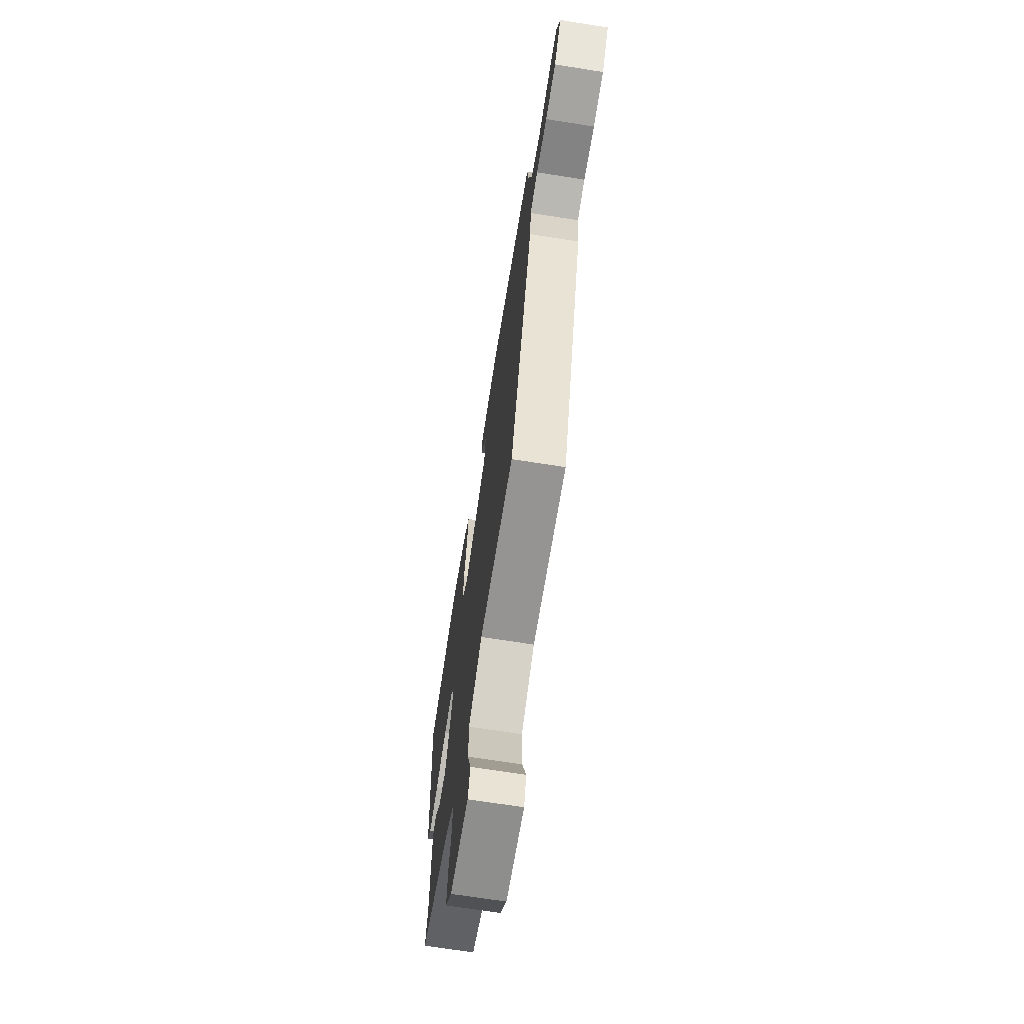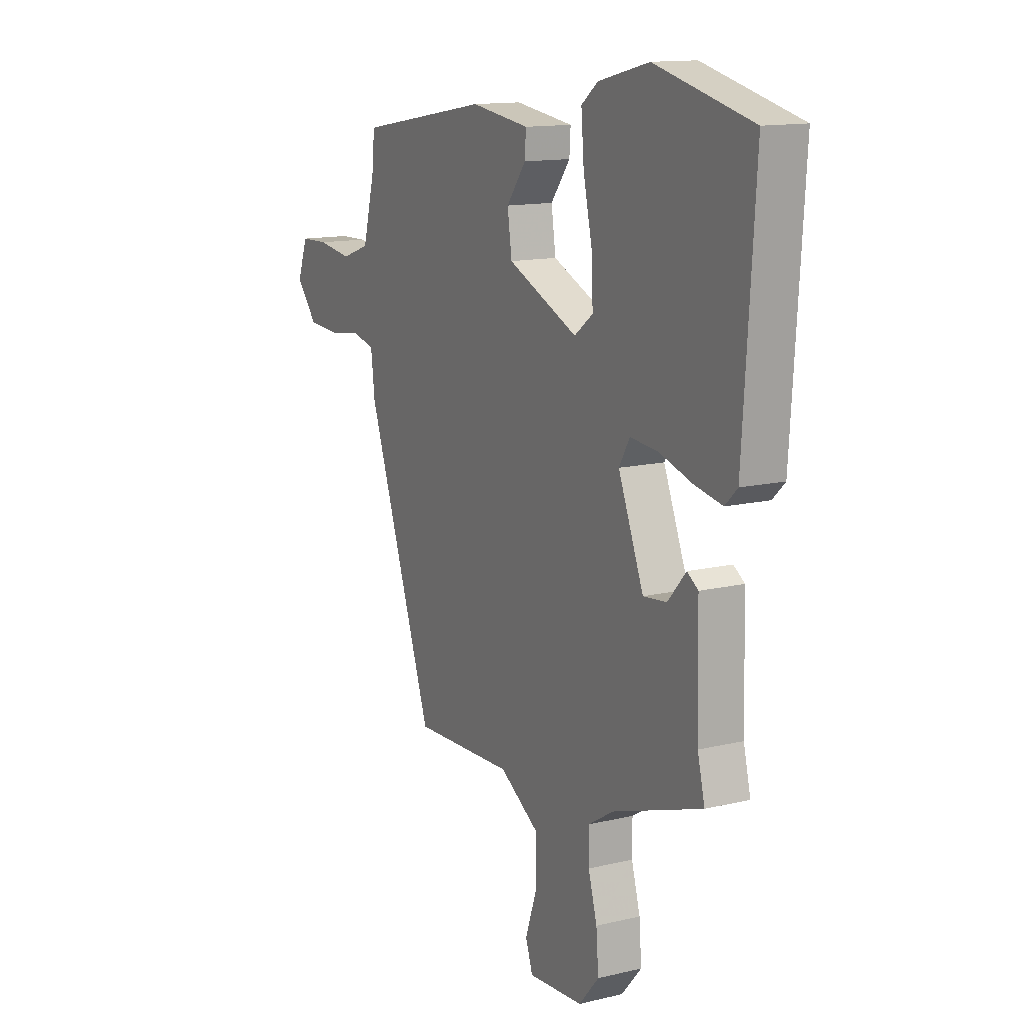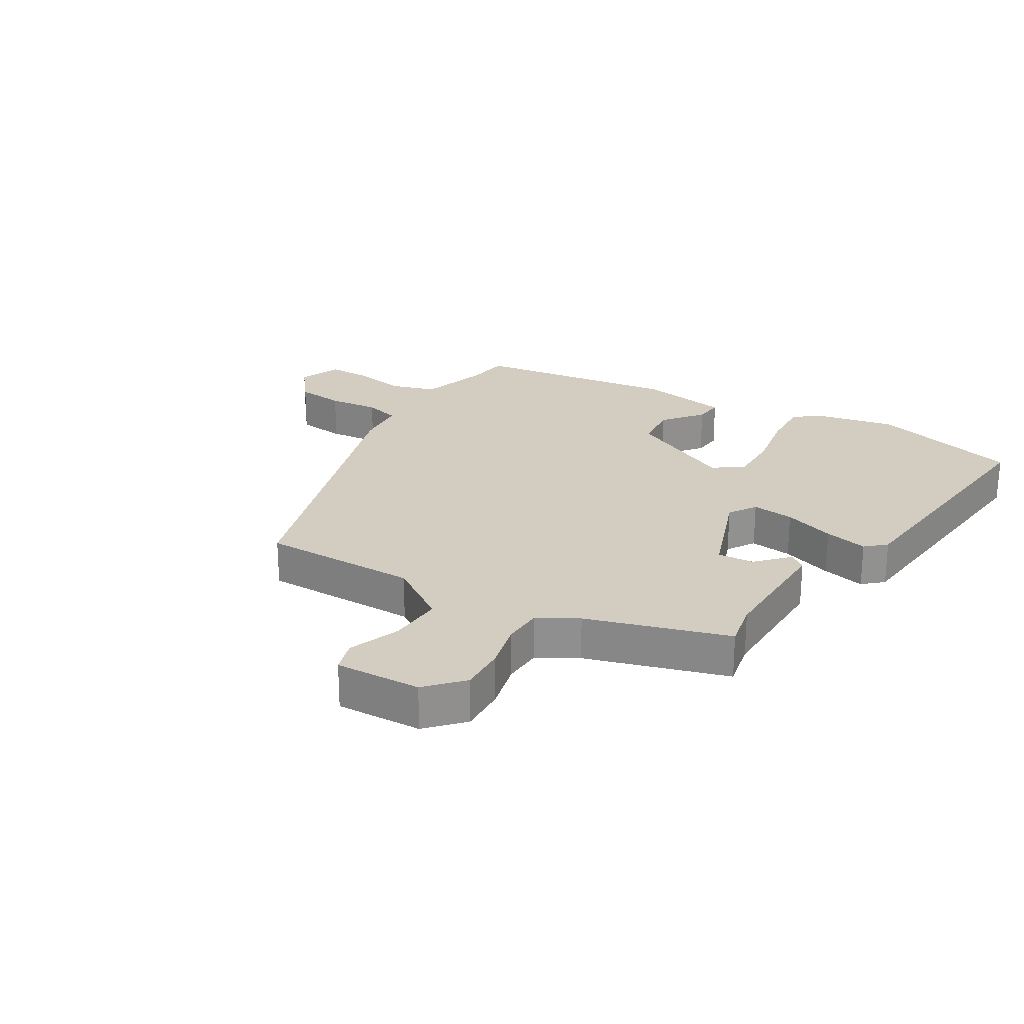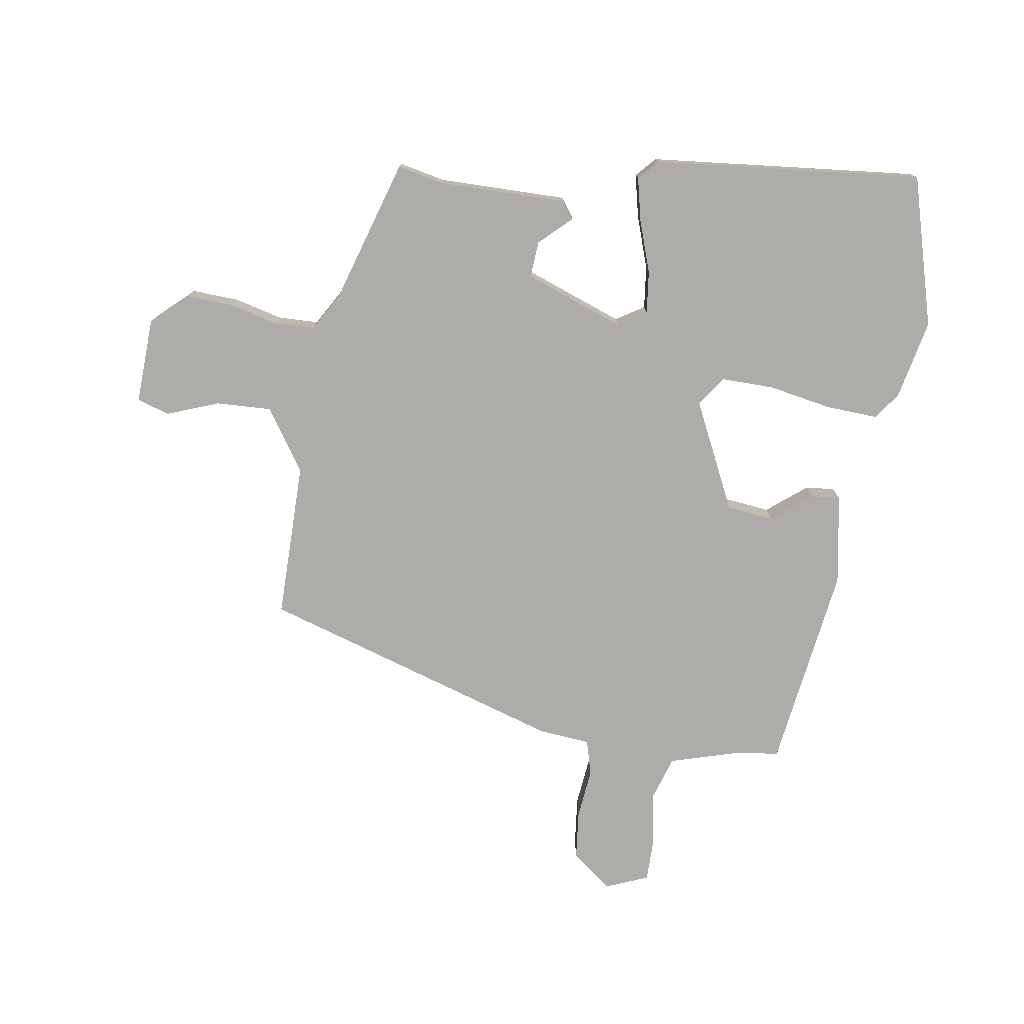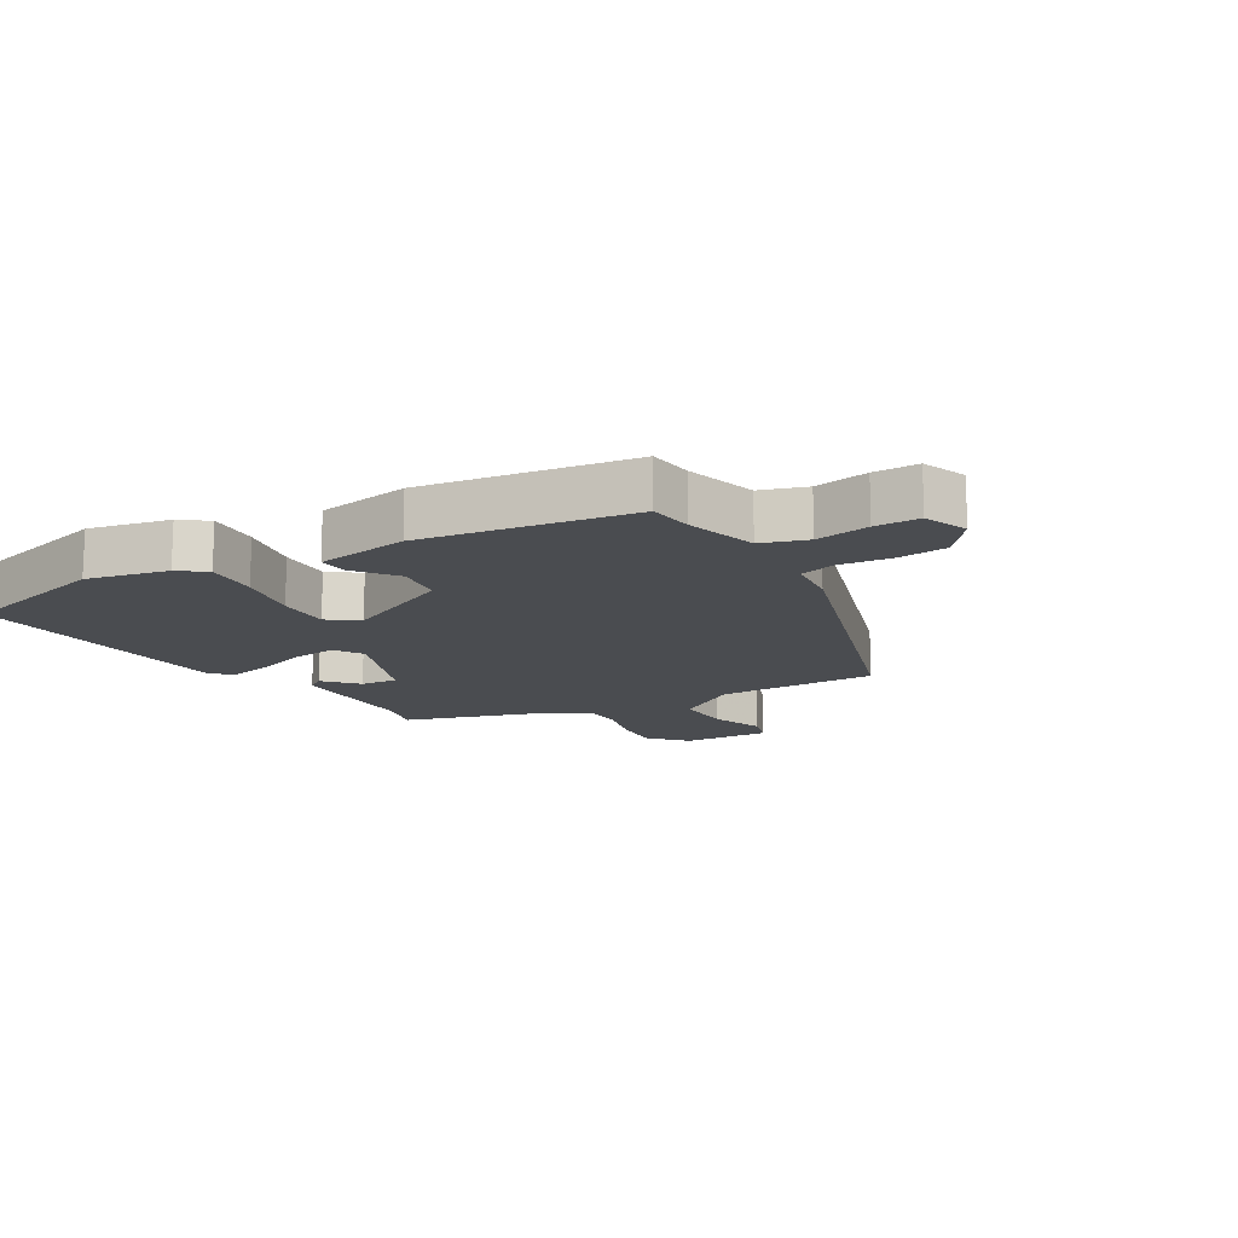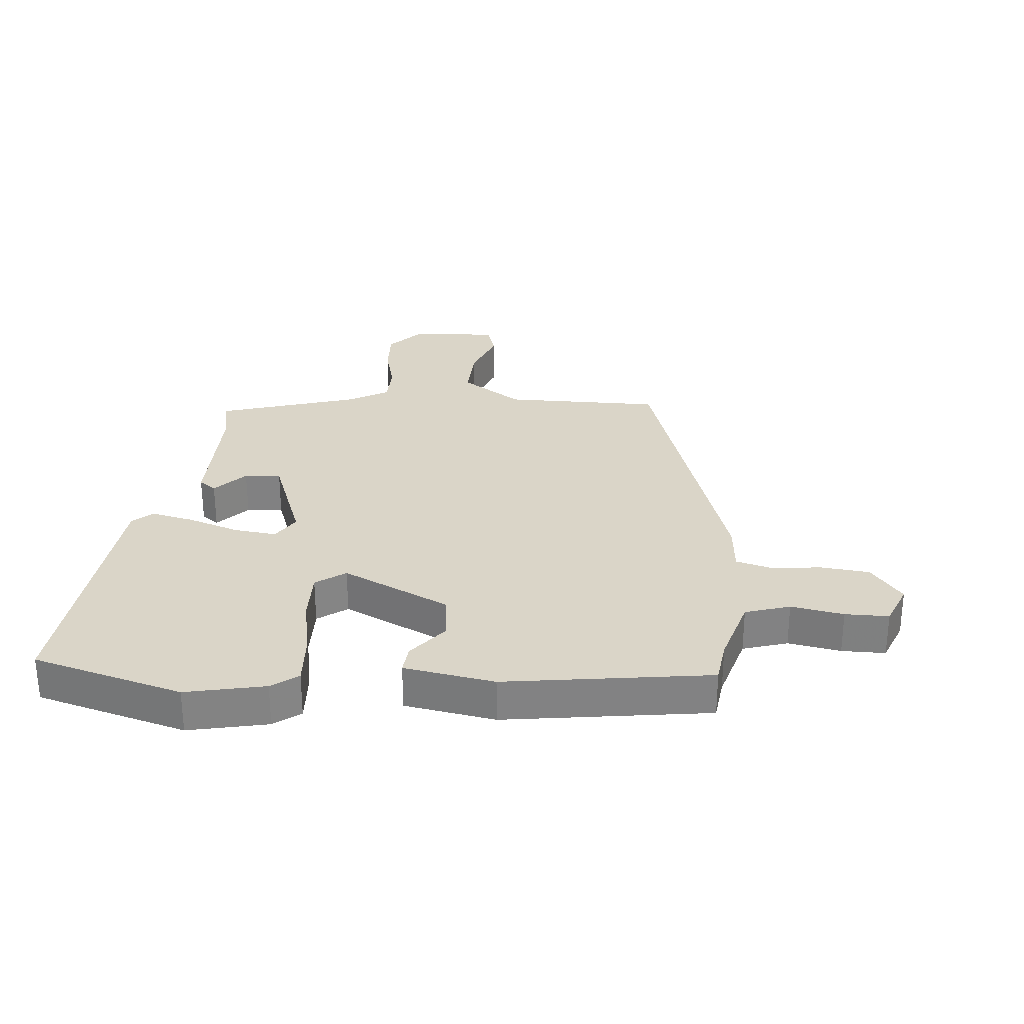
<metadata>
{"format":"obj","ext":"obj","renderer":"f3d","projection":"perspective","resolution":1024,"background":"white","views":[{"elev":-68.9,"azim":81.0,"up":"+Z"},{"elev":13.4,"azim":-118.5,"up":"+Z"},{"elev":24.4,"azim":-146.9,"up":"+Y"},{"elev":-76.7,"azim":-97.1,"up":"+Y"},{"elev":-14.7,"azim":31.9,"up":"+Y"},{"elev":29.4,"azim":6.6,"up":"+Y"}]}
</metadata>
<code>
v 0.327 0.07 -0.505
v 0.072 0.07 -0.497
v -0.029 0.07 -0.561
v -0.028 0.07 -0.65
v 0.001 0.07 -0.735
v -0.017 0.07 -0.787
v -0.156 0.07 -0.777
v -0.207 0.07 -0.718
v -0.201 0.07 -0.642
v -0.179 0.07 -0.565
v -0.179 0.07 -0.5
v -0.242 0.07 -0.461
v -0.469 0.07 -0.384
v -0.451 0.07 -0.31
v -0.446 0.07 -0.102
v -0.418 0.07 -0.083
v -0.372 0.07 -0.135
v -0.313 0.07 -0.141
v -0.249 0.07 0.018
v -0.276 0.07 0.064
v -0.345 0.07 0.058
v -0.429 0.07 0.032
v -0.5 0.07 0.018
v -0.531 0.07 0.048
v -0.56 0.07 0.485
v -0.315 0.07 0.546
v -0.187 0.07 0.515
v -0.145 0.07 0.482
v -0.152 0.07 0.398
v -0.174 0.07 0.297
v -0.178 0.07 0.212
v -0.131 0.07 0.176
v 0.046 0.07 0.255
v 0.057 0.07 0.331
v 0.008 0.07 0.396
v 0.005 0.07 0.443
v 0.153 0.07 0.464
v 0.486 0.07 0.407
v 0.493 0.07 0.336
v 0.523 0.07 0.222
v 0.595 0.07 0.197
v 0.681 0.07 0.21
v 0.752 0.07 0.208
v 0.778 0.07 0.138
v 0.725 0.07 0.074
v 0.646 0.07 0.068
v 0.564 0.07 0.079
v 0.506 0.07 0.065
v 0.496 0.07 -0.018
v 0.327 0 -0.505
v 0.072 0 -0.497
v -0.029 0 -0.561
v -0.028 0 -0.65
v 0.001 0 -0.735
v -0.017 0 -0.787
v -0.156 0 -0.777
v -0.207 0 -0.718
v -0.201 0 -0.642
v -0.179 0 -0.565
v -0.179 0 -0.5
v -0.242 0 -0.461
v -0.469 0 -0.384
v -0.451 0 -0.31
v -0.446 0 -0.102
v -0.418 0 -0.083
v -0.372 0 -0.135
v -0.313 0 -0.141
v -0.249 0 0.018
v -0.276 0 0.064
v -0.345 0 0.058
v -0.429 0 0.032
v -0.5 0 0.018
v -0.531 0 0.048
v -0.56 0 0.485
v -0.315 0 0.546
v -0.187 0 0.515
v -0.145 0 0.482
v -0.152 0 0.398
v -0.174 0 0.297
v -0.178 0 0.212
v -0.131 0 0.176
v 0.046 0 0.255
v 0.057 0 0.331
v 0.008 0 0.396
v 0.005 0 0.443
v 0.153 0 0.464
v 0.486 0 0.407
v 0.493 0 0.336
v 0.523 0 0.222
v 0.595 0 0.197
v 0.681 0 0.21
v 0.752 0 0.208
v 0.778 0 0.138
v 0.725 0 0.074
v 0.646 0 0.068
v 0.564 0 0.079
v 0.506 0 0.065
v 0.496 0 -0.018
f 48 49 1 2
f 45 46 47
f 44 45 47
f 43 44 47
f 42 43 47
f 41 42 47
f 40 41 47 48
f 48 2 3
f 40 48 3
f 39 40 3
f 37 38 39
f 36 37 39
f 35 36 39
f 34 35 39
f 33 34 39 3
f 28 29 30
f 27 28 30
f 26 27 30
f 25 26 30
f 24 25 30
f 23 24 30
f 22 23 30
f 21 22 30
f 20 21 30 31
f 19 20 31 32
f 14 15 16 17
f 14 17 18
f 13 14 18
f 12 13 18
f 32 33 3
f 19 32 3
f 18 19 3
f 12 18 3
f 11 12 3
f 8 9 10
f 7 8 10
f 6 7 10
f 5 6 10
f 4 5 10
f 3 4 10 11
f 51 50 98 97
f 96 95 94
f 96 94 93
f 96 93 92
f 96 92 91
f 96 91 90
f 97 96 90 89
f 52 51 97
f 52 97 89
f 52 89 88
f 88 87 86
f 88 86 85
f 88 85 84
f 88 84 83
f 52 88 83 82
f 79 78 77
f 79 77 76
f 79 76 75
f 79 75 74
f 79 74 73
f 79 73 72
f 79 72 71
f 79 71 70
f 80 79 70 69
f 81 80 69 68
f 66 65 64 63
f 67 66 63
f 67 63 62
f 67 62 61
f 52 82 81
f 52 81 68
f 52 68 67
f 52 67 61
f 52 61 60
f 59 58 57
f 59 57 56
f 59 56 55
f 59 55 54
f 59 54 53
f 60 59 53 52
f 1 50 51 2
f 2 51 52 3
f 3 52 53 4
f 4 53 54 5
f 5 54 55 6
f 6 55 56 7
f 7 56 57 8
f 8 57 58 9
f 9 58 59 10
f 10 59 60 11
f 11 60 61 12
f 12 61 62 13
f 13 62 63 14
f 14 63 64 15
f 15 64 65 16
f 16 65 66 17
f 17 66 67 18
f 18 67 68 19
f 19 68 69 20
f 20 69 70 21
f 21 70 71 22
f 22 71 72 23
f 23 72 73 24
f 24 73 74 25
f 25 74 75 26
f 26 75 76 27
f 27 76 77 28
f 28 77 78 29
f 29 78 79 30
f 30 79 80 31
f 31 80 81 32
f 32 81 82 33
f 33 82 83 34
f 34 83 84 35
f 35 84 85 36
f 36 85 86 37
f 37 86 87 38
f 38 87 88 39
f 39 88 89 40
f 40 89 90 41
f 41 90 91 42
f 42 91 92 43
f 43 92 93 44
f 44 93 94 45
f 45 94 95 46
f 46 95 96 47
f 47 96 97 48
f 48 97 98 49
f 49 98 50 1

</code>
